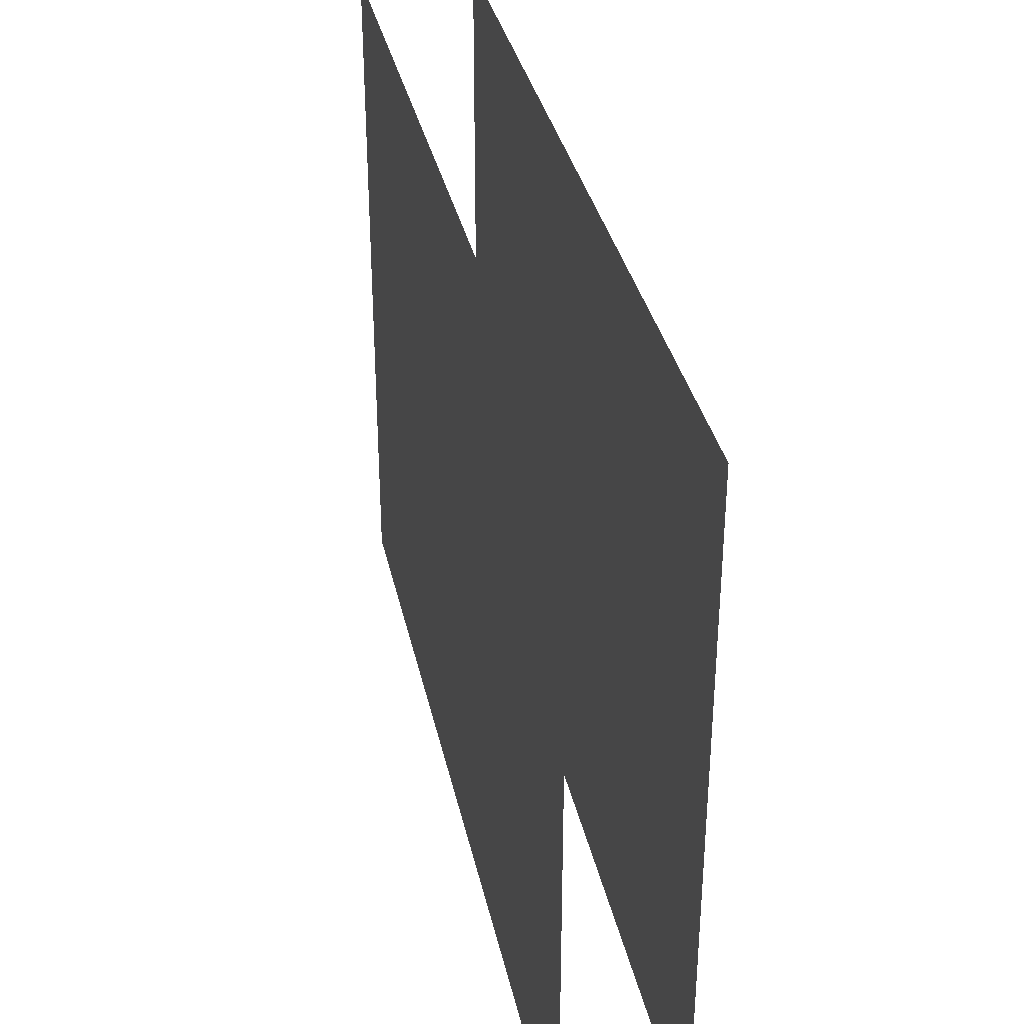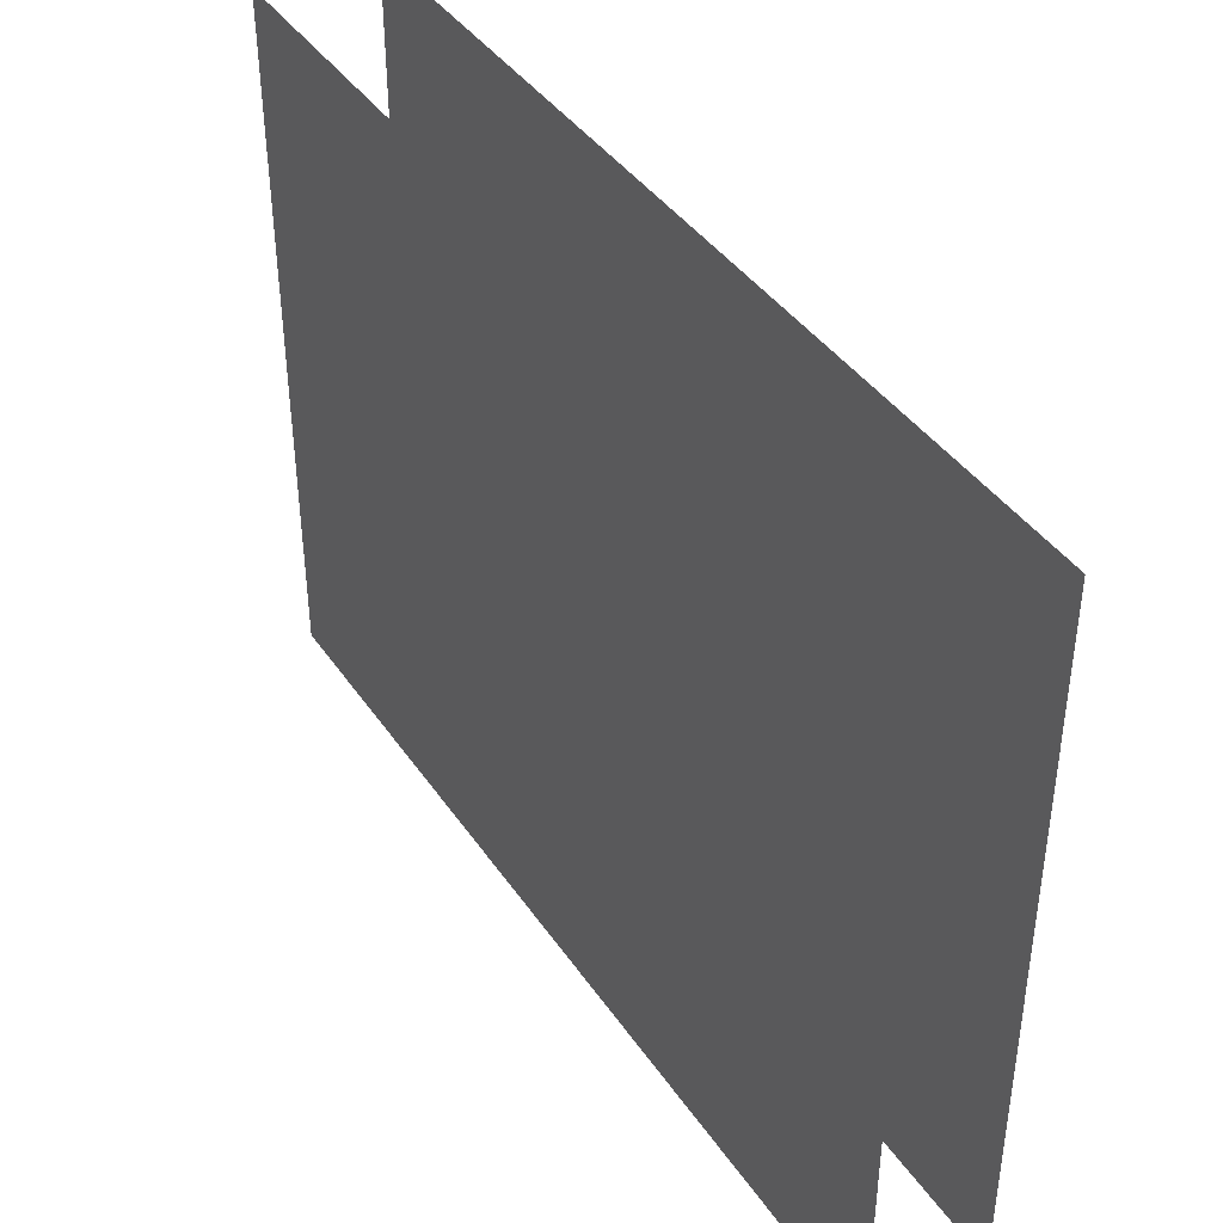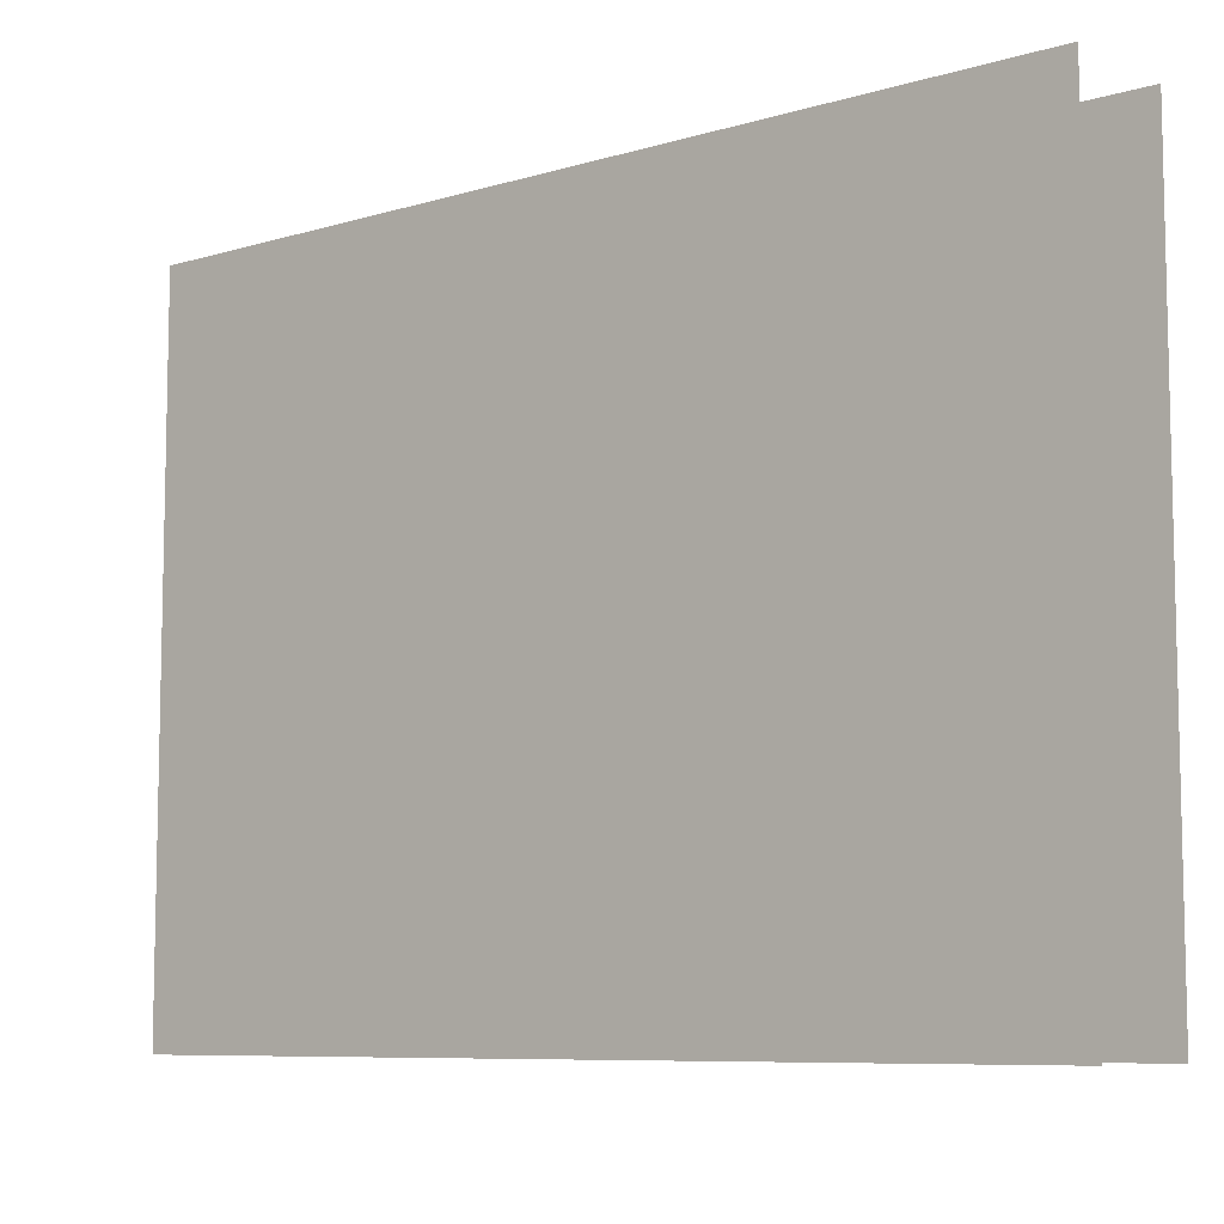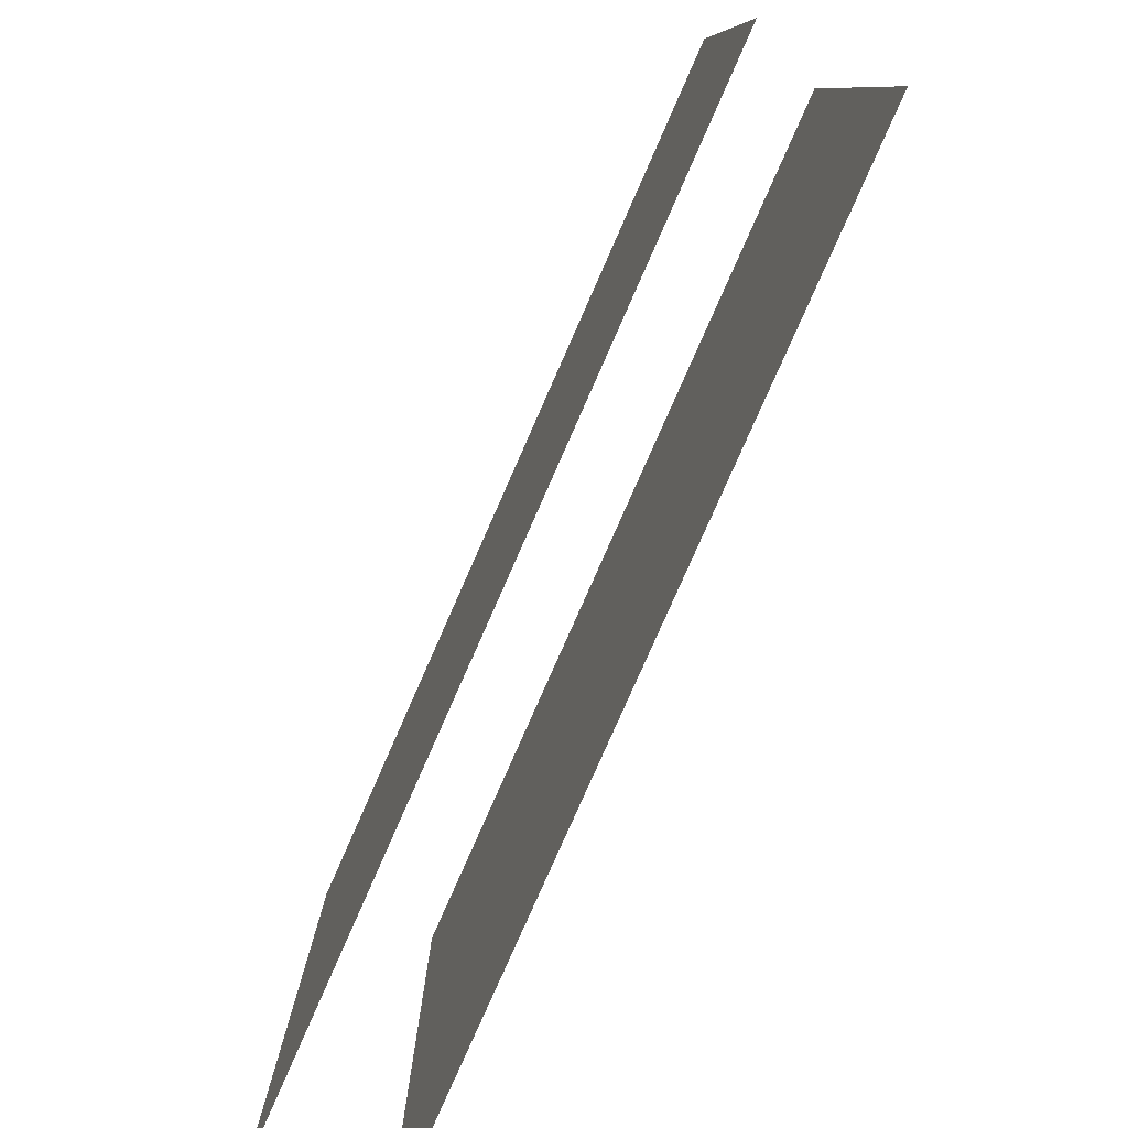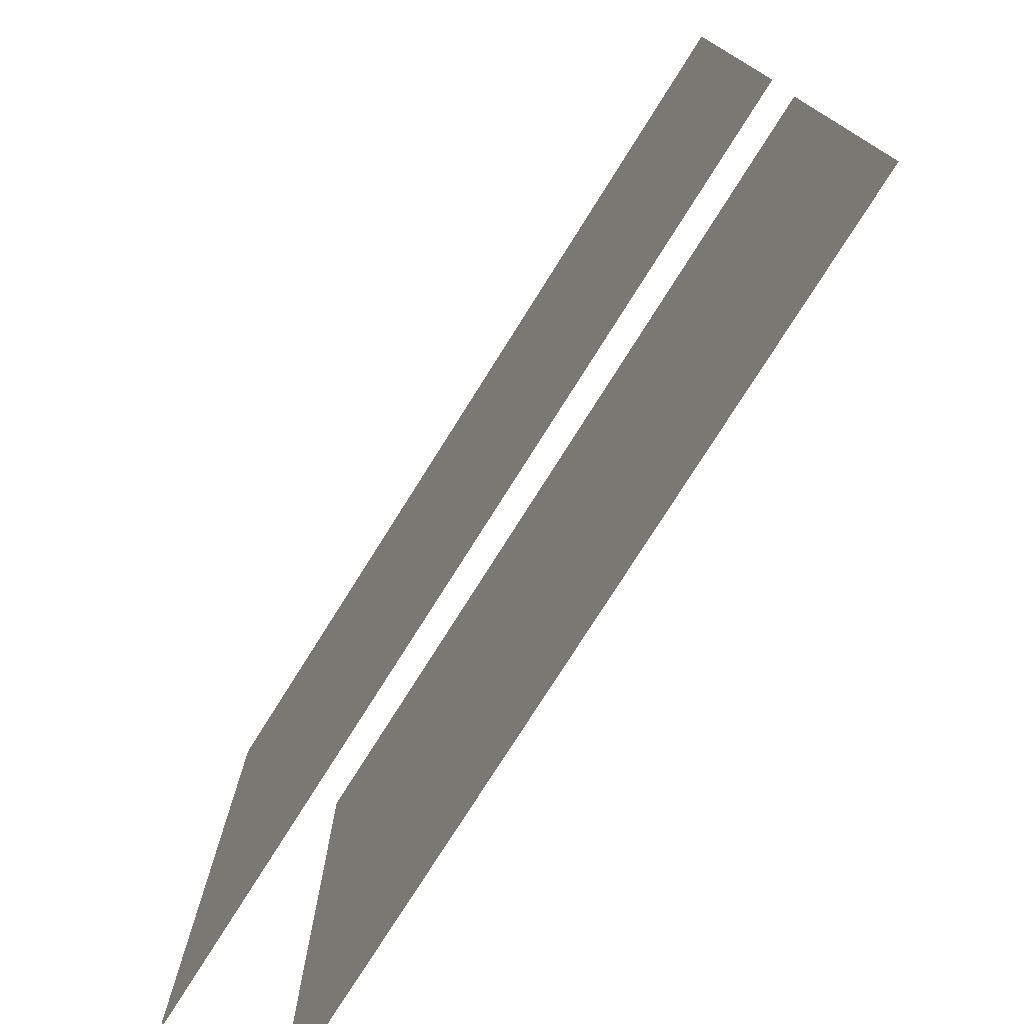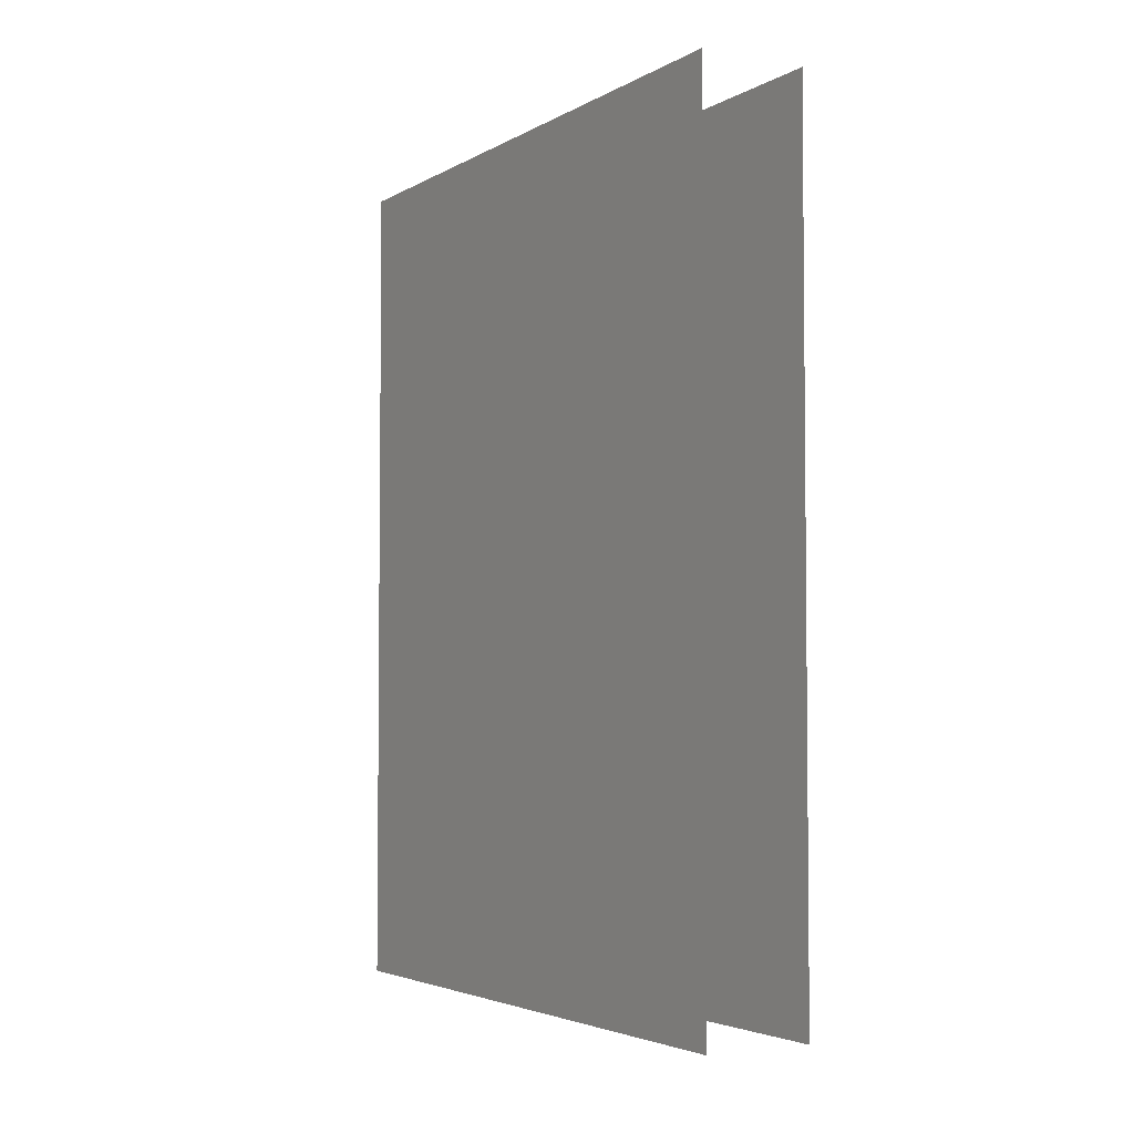
<metadata>
{"format":"obj","ext":"obj","renderer":"f3d","projection":"perspective","resolution":1024,"background":"white","views":[{"elev":34.7,"azim":168.0,"up":"+Z"},{"elev":40.9,"azim":-31.2,"up":"+Z"},{"elev":-8.1,"azim":-50.4,"up":"+Z"},{"elev":-79.9,"azim":156.2,"up":"+Z"},{"elev":-76.1,"azim":-32.1,"up":"+Z"},{"elev":-3.7,"azim":-30.4,"up":"+Y"}]}
</metadata>
<code>
g default
v -50 0 0
v 0 0 0
v 0 372.8 0
v 0 372.8 -300
v -50 0 -300
v 0 0 -300
v -50 400 0
v -50 400 -300
v 0 400 0
v 0 400 -300
g BuildingC_Bottom_Wall_VarC_mdl
f 2 6 4 3
f 8 5 1 7
f 3 4 10 9

</code>
